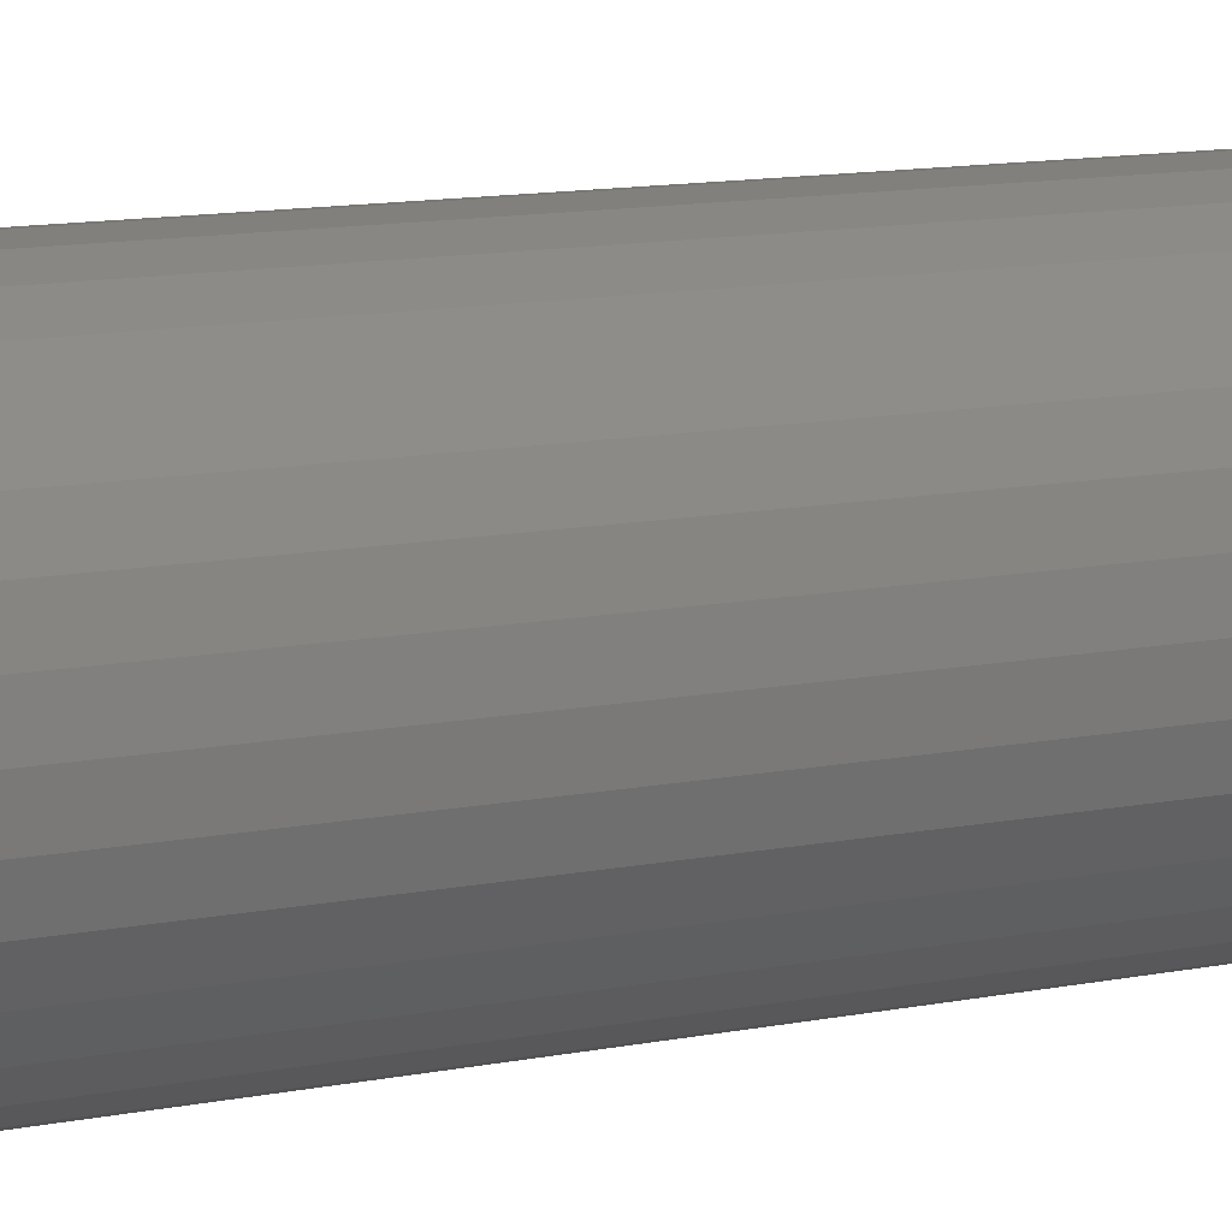
<metadata>
{"format":"stl","ext":"stl","renderer":"f3d","projection":"perspective","resolution":1024,"background":"white","views":[{"elev":9.4,"azim":58.6,"up":"+Z"}]}
</metadata>
<code>
# stl→obj: 384 verts, 764 faces
v -0.03353 0.75 0.1781
v 0.001891 0.75 0.1816
v 0.001891 0.75 0.1503
v -0.0676 0.75 0.1678
v -0.08163 0.75 0.125
v -0.1265 0.75 0.1284
v -0.05564 0.75 0.1389
v -0.1044 0.75 0.1063
v -0.1491 0.75 0.1009
v -0.1044 0.75 -0.1063
v -0.08163 0.75 -0.125
v -0.1265 0.75 -0.1284
v -0.05564 0.75 -0.1389
v -0.09899 0.75 -0.151
v -0.02744 0.75 -0.1474
v 0.03732 0.75 0.1781
v 0.07138 0.75 0.1678
v 0.1028 0.75 0.151
v 0.03122 0.75 0.1474
v 0.05942 0.75 0.1389
v 0.1303 0.75 0.1284
v 0.08541 0.75 0.125
v 0.1082 0.75 0.1063
v 0.1082 0.75 -0.1063
v 0.1529 0.75 -0.1009
v 0.1303 0.75 -0.1284
v 0.08541 0.75 -0.125
v 0.05942 0.75 -0.1389
v 0.1028 0.75 -0.151
v 0.03122 0.75 -0.1474
v -0.09899 0.75 0.151
v -0.02744 0.75 0.1474
v 0.001891 0.75 -0.1503
v 0.07138 0.75 -0.1678
v 0.03732 0.75 -0.1781
v 0.001891 0.75 -0.1816
v -0.03353 0.75 -0.1781
v -0.0676 0.75 -0.1678
v -0.1231 0.75 0.08352
v -0.137 0.75 0.05753
v -0.1659 0.75 0.06949
v -0.1455 0.75 0.02933
v -0.1762 0.75 0.03542
v -0.1484 0.75 1.65e-17
v -0.1797 0.75 2.224e-17
v -0.1455 0.75 -0.02933
v -0.1762 0.75 -0.03542
v -0.137 0.75 -0.05753
v -0.1659 0.75 -0.06949
v -0.1231 0.75 -0.08352
v -0.1491 0.75 -0.1009
v 0.1269 0.75 -0.08352
v 0.1408 0.75 -0.05753
v 0.1696 0.75 -0.06949
v 0.1493 0.75 -0.02933
v 0.18 0.75 -0.03542
v 0.1522 0.75 -2.032e-17
v 0.1835 0.75 -2.224e-17
v 0.1493 0.75 0.02933
v 0.18 0.75 0.03542
v 0.1408 0.75 0.05753
v 0.1696 0.75 0.06949
v 0.1269 0.75 0.08352
v 0.1529 0.75 0.1009
v 0.03122 -0.7188 -0.1474
v 0.05942 -0.7188 -0.1389
v 0.08541 -0.7188 -0.125
v 0.1082 -0.7188 -0.1063
v 0.1269 -0.7188 -0.08352
v 0.1408 -0.7188 -0.05753
v 0.1493 -0.7188 -0.02933
v 0.1522 -0.7188 -2.032e-17
v 0.001891 -0.7188 -0.1503
v -0.02744 -0.7188 -0.1474
v -0.05564 -0.7188 -0.1389
v -0.08163 -0.7188 -0.125
v -0.1044 -0.7188 -0.1063
v -0.1231 -0.7188 -0.08352
v -0.137 -0.7188 -0.05753
v -0.1455 -0.7188 -0.02933
v -0.1484 -0.7188 1.65e-17
v -0.02744 -0.7188 0.1474
v -0.05564 -0.7188 0.1389
v -0.08163 -0.7188 0.125
v -0.1044 -0.7188 0.1063
v -0.1231 -0.7188 0.08352
v -0.137 -0.7188 0.05753
v -0.1455 -0.7188 0.02933
v 0.001891 -0.7188 0.1503
v 0.03122 -0.7188 0.1474
v 0.05942 -0.7188 0.1389
v 0.08541 -0.7188 0.125
v 0.1082 -0.7188 0.1063
v 0.1269 -0.7188 0.08352
v 0.1408 -0.7188 0.05753
v 0.1493 -0.7188 0.02933
v -0.03201 -0.75 0.1704
v 0.03579 -0.75 0.1704
v 0.001891 -0.75 0.1738
v -0.06461 -0.75 0.1605
v 0.06839 -0.75 0.1605
v 0.06839 -0.75 -0.1605
v -0.03201 -0.75 -0.1704
v 0.03579 -0.75 -0.1704
v 0.001891 -0.75 -0.1738
v 0.09843 -0.75 0.1445
v -0.09465 -0.75 0.1445
v 0.1248 -0.75 0.1229
v -0.121 -0.75 0.1229
v 0.1464 -0.75 0.09654
v -0.1426 -0.75 0.09654
v 0.1624 -0.75 0.0665
v -0.1586 -0.75 0.0665
v 0.1723 -0.75 0.0339
v -0.1685 -0.75 0.0339
v 0.1757 -0.75 -6.216e-17
v -0.1719 -0.75 -5.421e-17
v 0.1723 -0.75 -0.0339
v -0.1685 -0.75 -0.0339
v 0.1624 -0.75 -0.0665
v -0.1586 -0.75 -0.0665
v 0.1464 -0.75 -0.09654
v -0.1426 -0.75 -0.09654
v 0.1248 -0.75 -0.1229
v -0.121 -0.75 -0.1229
v 0.09843 -0.75 -0.1445
v -0.09465 -0.75 -0.1445
v -0.06461 -0.75 -0.1605
v 0.1835 -0.7422 -2.28e-16
v 0.18 -0.7422 -0.03542
v 0.1696 -0.7422 -0.06949
v 0.1529 -0.7422 -0.1009
v 0.1303 -0.7422 -0.1284
v 0.1028 -0.7422 -0.151
v 0.07138 -0.7422 -0.1678
v 0.03732 -0.7422 -0.1781
v 0.001891 -0.7422 -0.1816
v -0.03353 -0.7422 -0.1781
v -0.0676 -0.7422 -0.1678
v -0.09899 -0.7422 -0.151
v -0.1265 -0.7422 -0.1284
v -0.1491 -0.7422 -0.1009
v -0.1659 -0.7422 -0.06949
v -0.1762 -0.7422 -0.03542
v -0.1797 -0.7422 2.224e-17
v -0.1762 -0.7422 0.03542
v -0.1659 -0.7422 0.06949
v -0.1491 -0.7422 0.1009
v -0.1265 -0.7422 0.1284
v -0.09899 -0.7422 0.151
v -0.0676 -0.7422 0.1678
v -0.03353 -0.7422 0.1781
v 0.001891 -0.7422 0.1816
v 0.03732 -0.7422 0.1781
v 0.07138 -0.7422 0.1678
v 0.1028 -0.7422 0.151
v 0.1303 -0.7422 0.1284
v 0.1529 -0.7422 0.1009
v 0.1696 -0.7422 0.06949
v 0.18 -0.7422 0.03542
v 0.1772 -0.7498 -1.388e-17
v 0.1738 -0.7498 -0.0342
v 0.1786 -0.7494 -1.388e-17
v 0.1753 -0.7494 -0.03448
v 0.18 -0.7487 -1.388e-17
v 0.1766 -0.7487 -0.03475
v 0.1812 -0.7477 -1.388e-17
v 0.1777 -0.7477 -0.03498
v 0.1822 -0.7465 -1.388e-17
v 0.1787 -0.7465 -0.03517
v 0.1829 -0.7452 -1.388e-17
v 0.1794 -0.7452 -0.03531
v 0.1833 -0.7437 -1.388e-17
v 0.1798 -0.7437 -0.0354
v -0.17 -0.7498 -0.0342
v -0.1734 -0.7498 0
v -0.1715 -0.7494 -0.03448
v -0.1749 -0.7494 0
v -0.1728 -0.7487 -0.03475
v -0.1762 -0.7487 0
v -0.174 -0.7477 -0.03498
v -0.1774 -0.7477 0
v -0.1749 -0.7465 -0.03517
v -0.1784 -0.7465 0
v -0.1756 -0.7452 -0.03531
v -0.1791 -0.7452 0
v -0.1761 -0.7437 -0.0354
v -0.1795 -0.7437 0
v -0.1601 -0.7498 -0.06708
v -0.1614 -0.7494 -0.06764
v -0.1627 -0.7487 -0.06816
v -0.1638 -0.7477 -0.06861
v -0.1646 -0.7465 -0.06898
v -0.1653 -0.7452 -0.06926
v -0.1657 -0.7437 -0.06943
v -0.1439 -0.7498 -0.09739
v -0.1451 -0.7494 -0.0982
v -0.1462 -0.7487 -0.09895
v -0.1472 -0.7477 -0.09961
v -0.148 -0.7465 -0.1001
v -0.1486 -0.7452 -0.1005
v -0.149 -0.7437 -0.1008
v -0.1221 -0.7498 -0.1239
v -0.1231 -0.7494 -0.125
v -0.124 -0.7487 -0.1259
v -0.1249 -0.7477 -0.1268
v -0.1256 -0.7465 -0.1275
v -0.1261 -0.7452 -0.128
v -0.1264 -0.7437 -0.1283
v -0.09549 -0.7498 -0.1457
v -0.09631 -0.7494 -0.147
v -0.09706 -0.7487 -0.1481
v -0.09772 -0.7477 -0.1491
v -0.09826 -0.7465 -0.1499
v -0.09866 -0.7452 -0.1505
v -0.09891 -0.7437 -0.1509
v -0.06519 -0.7498 -0.1619
v -0.06575 -0.7494 -0.1633
v -0.06627 -0.7487 -0.1645
v -0.06672 -0.7477 -0.1656
v -0.06709 -0.7465 -0.1665
v -0.06737 -0.7452 -0.1672
v -0.06754 -0.7437 -0.1676
v -0.03231 -0.7498 -0.1719
v -0.03259 -0.7494 -0.1734
v -0.03286 -0.7487 -0.1747
v -0.03309 -0.7477 -0.1758
v -0.03328 -0.7465 -0.1768
v -0.03342 -0.7452 -0.1775
v -0.0335 -0.7437 -0.1779
v 0.001891 -0.7498 -0.1753
v 0.001891 -0.7494 -0.1768
v 0.001891 -0.7487 -0.1781
v 0.001891 -0.7477 -0.1793
v 0.001891 -0.7465 -0.1803
v 0.001891 -0.7452 -0.181
v 0.001891 -0.7437 -0.1814
v 0.03609 -0.7498 -0.1719
v 0.03637 -0.7494 -0.1734
v 0.03664 -0.7487 -0.1747
v 0.03687 -0.7477 -0.1758
v 0.03706 -0.7465 -0.1768
v 0.0372 -0.7452 -0.1775
v 0.03729 -0.7437 -0.1779
v 0.06897 -0.7498 -0.1619
v 0.06953 -0.7494 -0.1633
v 0.07005 -0.7487 -0.1645
v 0.0705 -0.7477 -0.1656
v 0.07087 -0.7465 -0.1665
v 0.07115 -0.7452 -0.1672
v 0.07132 -0.7437 -0.1676
v 0.09928 -0.7498 -0.1457
v 0.1001 -0.7494 -0.147
v 0.1008 -0.7487 -0.1481
v 0.1015 -0.7477 -0.1491
v 0.102 -0.7465 -0.1499
v 0.1024 -0.7452 -0.1505
v 0.1027 -0.7437 -0.1509
v 0.1258 -0.7498 -0.1239
v 0.1269 -0.7494 -0.125
v 0.1278 -0.7487 -0.1259
v 0.1287 -0.7477 -0.1268
v 0.1294 -0.7465 -0.1275
v 0.1299 -0.7452 -0.128
v 0.1302 -0.7437 -0.1283
v 0.1476 -0.7498 -0.09739
v 0.1489 -0.7494 -0.0982
v 0.15 -0.7487 -0.09895
v 0.151 -0.7477 -0.09961
v 0.1518 -0.7465 -0.1001
v 0.1524 -0.7452 -0.1005
v 0.1527 -0.7437 -0.1008
v 0.1638 -0.7498 -0.06708
v 0.1652 -0.7494 -0.06764
v 0.1664 -0.7487 -0.06816
v 0.1675 -0.7477 -0.06861
v 0.1684 -0.7465 -0.06898
v 0.1691 -0.7452 -0.06926
v 0.1695 -0.7437 -0.06943
v -0.17 -0.7498 0.0342
v -0.1715 -0.7494 0.03448
v -0.1728 -0.7487 0.03475
v -0.174 -0.7477 0.03498
v -0.1749 -0.7465 0.03517
v -0.1756 -0.7452 0.03531
v -0.1761 -0.7437 0.0354
v 0.1738 -0.7498 0.0342
v 0.1753 -0.7494 0.03448
v 0.1766 -0.7487 0.03475
v 0.1777 -0.7477 0.03498
v 0.1787 -0.7465 0.03517
v 0.1794 -0.7452 0.03531
v 0.1798 -0.7437 0.0354
v 0.1638 -0.7498 0.06708
v 0.1652 -0.7494 0.06764
v 0.1664 -0.7487 0.06816
v 0.1675 -0.7477 0.06861
v 0.1684 -0.7465 0.06898
v 0.1691 -0.7452 0.06926
v 0.1695 -0.7437 0.06943
v 0.1476 -0.7498 0.09739
v 0.1489 -0.7494 0.0982
v 0.15 -0.7487 0.09895
v 0.151 -0.7477 0.09961
v 0.1518 -0.7465 0.1001
v 0.1524 -0.7452 0.1005
v 0.1527 -0.7437 0.1008
v 0.1258 -0.7498 0.1239
v 0.1269 -0.7494 0.125
v 0.1278 -0.7487 0.1259
v 0.1287 -0.7477 0.1268
v 0.1294 -0.7465 0.1275
v 0.1299 -0.7452 0.128
v 0.1302 -0.7437 0.1283
v 0.09928 -0.7498 0.1457
v 0.1001 -0.7494 0.147
v 0.1008 -0.7487 0.1481
v 0.1015 -0.7477 0.1491
v 0.102 -0.7465 0.1499
v 0.1024 -0.7452 0.1505
v 0.1027 -0.7437 0.1509
v 0.06897 -0.7498 0.1619
v 0.06953 -0.7494 0.1633
v 0.07005 -0.7487 0.1645
v 0.0705 -0.7477 0.1656
v 0.07087 -0.7465 0.1665
v 0.07115 -0.7452 0.1672
v 0.07132 -0.7437 0.1676
v 0.03609 -0.7498 0.1719
v 0.03637 -0.7494 0.1734
v 0.03664 -0.7487 0.1747
v 0.03687 -0.7477 0.1758
v 0.03706 -0.7465 0.1768
v 0.0372 -0.7452 0.1775
v 0.03729 -0.7437 0.1779
v 0.001891 -0.7498 0.1753
v 0.001891 -0.7494 0.1768
v 0.001891 -0.7487 0.1781
v 0.001891 -0.7477 0.1793
v 0.001891 -0.7465 0.1803
v 0.001891 -0.7452 0.181
v 0.001891 -0.7437 0.1814
v -0.03231 -0.7498 0.1719
v -0.03259 -0.7494 0.1734
v -0.03286 -0.7487 0.1747
v -0.03309 -0.7477 0.1758
v -0.03328 -0.7465 0.1768
v -0.03342 -0.7452 0.1775
v -0.0335 -0.7437 0.1779
v -0.06519 -0.7498 0.1619
v -0.06575 -0.7494 0.1633
v -0.06627 -0.7487 0.1645
v -0.06672 -0.7477 0.1656
v -0.06709 -0.7465 0.1665
v -0.06737 -0.7452 0.1672
v -0.06754 -0.7437 0.1676
v -0.09549 -0.7498 0.1457
v -0.09631 -0.7494 0.147
v -0.09706 -0.7487 0.1481
v -0.09772 -0.7477 0.1491
v -0.09826 -0.7465 0.1499
v -0.09866 -0.7452 0.1505
v -0.09891 -0.7437 0.1509
v -0.1221 -0.7498 0.1239
v -0.1231 -0.7494 0.125
v -0.124 -0.7487 0.1259
v -0.1249 -0.7477 0.1268
v -0.1256 -0.7465 0.1275
v -0.1261 -0.7452 0.128
v -0.1264 -0.7437 0.1283
v -0.1439 -0.7498 0.09739
v -0.1451 -0.7494 0.0982
v -0.1462 -0.7487 0.09895
v -0.1472 -0.7477 0.09961
v -0.148 -0.7465 0.1001
v -0.1486 -0.7452 0.1005
v -0.149 -0.7437 0.1008
v -0.1601 -0.7498 0.06708
v -0.1614 -0.7494 0.06764
v -0.1627 -0.7487 0.06816
v -0.1638 -0.7477 0.06861
v -0.1646 -0.7465 0.06898
v -0.1653 -0.7452 0.06926
v -0.1657 -0.7437 0.06943
f 1 2 3
f 4 1 3
f 5 6 7
f 6 5 8
f 8 9 6
f 10 11 12
f 12 11 13
f 13 14 12
f 14 13 15
f 3 2 16
f 3 16 17
f 18 3 17
f 19 3 18
f 20 19 18
f 21 20 18
f 21 22 20
f 23 22 21
f 24 25 26
f 27 24 26
f 28 27 26
f 29 28 26
f 30 28 29
f 31 4 3
f 31 3 32
f 31 32 7
f 31 7 6
f 33 30 29
f 33 29 34
f 33 34 35
f 33 35 36
f 33 36 37
f 33 37 38
f 33 38 14
f 33 14 15
f 8 39 9
f 9 39 40
f 9 40 41
f 41 40 42
f 41 42 43
f 43 42 44
f 43 44 45
f 45 44 46
f 45 46 47
f 47 46 48
f 47 48 49
f 49 48 50
f 49 50 51
f 51 50 10
f 51 10 12
f 24 52 25
f 25 52 53
f 25 53 54
f 54 53 55
f 54 55 56
f 56 55 57
f 56 57 58
f 58 57 59
f 58 59 60
f 60 59 61
f 60 61 62
f 62 61 63
f 62 63 64
f 64 63 23
f 64 23 21
f 33 65 30
f 30 65 66
f 30 66 28
f 28 66 67
f 28 67 27
f 27 67 68
f 27 68 24
f 24 68 69
f 24 69 52
f 52 69 70
f 52 70 53
f 53 70 71
f 53 71 55
f 55 71 72
f 55 72 57
f 65 33 73
f 73 33 15
f 73 15 74
f 74 15 13
f 74 13 75
f 75 13 11
f 75 11 76
f 76 11 10
f 76 10 77
f 77 10 50
f 77 50 78
f 78 50 48
f 78 48 79
f 79 48 46
f 79 46 80
f 80 46 44
f 80 44 81
f 3 82 32
f 32 82 83
f 32 83 7
f 7 83 84
f 7 84 5
f 5 84 85
f 5 85 8
f 8 85 86
f 8 86 39
f 39 86 87
f 39 87 40
f 40 87 88
f 40 88 42
f 42 88 81
f 42 81 44
f 82 3 89
f 89 3 19
f 89 19 90
f 90 19 20
f 90 20 91
f 91 20 22
f 91 22 92
f 92 22 23
f 92 23 93
f 93 23 63
f 93 63 94
f 94 63 61
f 94 61 95
f 95 61 59
f 95 59 96
f 96 59 57
f 96 57 72
f 71 96 72
f 95 96 71
f 70 95 71
f 80 88 79
f 88 80 81
f 88 87 79
f 79 87 86
f 79 86 78
f 78 86 85
f 78 85 77
f 77 85 84
f 77 84 76
f 76 84 83
f 76 83 75
f 75 83 82
f 75 82 74
f 74 82 89
f 74 89 73
f 73 89 90
f 73 90 65
f 65 90 91
f 65 91 66
f 66 91 92
f 66 92 67
f 67 92 93
f 67 93 68
f 68 93 94
f 68 94 69
f 69 94 95
f 69 95 70
f 97 98 99
f 98 97 100
f 98 100 101
f 102 103 104
f 104 103 105
f 101 100 106
f 106 100 107
f 106 107 108
f 108 107 109
f 108 109 110
f 110 109 111
f 110 111 112
f 112 111 113
f 112 113 114
f 114 113 115
f 114 115 116
f 116 115 117
f 116 117 118
f 118 117 119
f 118 119 120
f 120 119 121
f 120 121 122
f 122 121 123
f 122 123 124
f 124 123 125
f 124 125 126
f 126 125 127
f 126 127 102
f 102 127 128
f 102 128 103
f 58 129 56
f 56 129 130
f 56 130 54
f 54 130 131
f 54 131 25
f 25 131 132
f 25 132 26
f 26 132 133
f 26 133 29
f 29 133 134
f 29 134 34
f 34 134 135
f 34 135 35
f 35 135 136
f 35 136 36
f 36 136 137
f 36 137 37
f 37 137 138
f 37 138 38
f 38 138 139
f 38 139 14
f 14 139 140
f 14 140 12
f 12 140 141
f 12 141 51
f 51 141 142
f 51 142 49
f 49 142 143
f 49 143 47
f 47 143 144
f 47 144 45
f 45 144 145
f 45 145 43
f 43 145 146
f 43 146 41
f 41 146 147
f 41 147 9
f 9 147 148
f 9 148 6
f 6 148 149
f 6 149 31
f 31 149 150
f 31 150 4
f 4 150 151
f 4 151 1
f 1 151 152
f 1 152 2
f 2 152 153
f 2 153 16
f 16 153 154
f 16 154 17
f 17 154 155
f 17 155 18
f 18 155 156
f 18 156 21
f 21 156 157
f 21 157 64
f 64 157 158
f 64 158 62
f 62 158 159
f 62 159 60
f 60 159 160
f 60 160 58
f 58 160 129
f 116 118 161
f 161 118 162
f 161 162 163
f 163 162 164
f 163 164 165
f 165 164 166
f 165 166 167
f 167 166 168
f 167 168 169
f 169 168 170
f 169 170 171
f 171 170 172
f 171 172 173
f 173 172 174
f 173 174 129
f 129 174 130
f 119 117 175
f 175 117 176
f 175 176 177
f 177 176 178
f 177 178 179
f 179 178 180
f 179 180 181
f 181 180 182
f 181 182 183
f 183 182 184
f 183 184 185
f 185 184 186
f 185 186 187
f 187 186 188
f 187 188 144
f 144 188 145
f 121 119 189
f 189 119 175
f 189 175 190
f 190 175 177
f 190 177 191
f 191 177 179
f 191 179 192
f 192 179 181
f 192 181 193
f 193 181 183
f 193 183 194
f 194 183 185
f 194 185 195
f 195 185 187
f 195 187 143
f 143 187 144
f 123 121 196
f 196 121 189
f 196 189 197
f 197 189 190
f 197 190 198
f 198 190 191
f 198 191 199
f 199 191 192
f 199 192 200
f 200 192 193
f 200 193 201
f 201 193 194
f 201 194 202
f 202 194 195
f 202 195 142
f 142 195 143
f 125 123 203
f 203 123 196
f 203 196 204
f 204 196 197
f 204 197 205
f 205 197 198
f 205 198 206
f 206 198 199
f 206 199 207
f 207 199 200
f 207 200 208
f 208 200 201
f 208 201 209
f 209 201 202
f 209 202 141
f 141 202 142
f 127 125 210
f 210 125 203
f 210 203 211
f 211 203 204
f 211 204 212
f 212 204 205
f 212 205 213
f 213 205 206
f 213 206 214
f 214 206 207
f 214 207 215
f 215 207 208
f 215 208 216
f 216 208 209
f 216 209 140
f 140 209 141
f 128 127 217
f 217 127 210
f 217 210 218
f 218 210 211
f 218 211 219
f 219 211 212
f 219 212 220
f 220 212 213
f 220 213 221
f 221 213 214
f 221 214 222
f 222 214 215
f 222 215 223
f 223 215 216
f 223 216 139
f 139 216 140
f 103 128 224
f 224 128 217
f 224 217 225
f 225 217 218
f 225 218 226
f 226 218 219
f 226 219 227
f 227 219 220
f 227 220 228
f 228 220 221
f 228 221 229
f 229 221 222
f 229 222 230
f 230 222 223
f 230 223 138
f 138 223 139
f 105 103 231
f 231 103 224
f 231 224 232
f 232 224 225
f 232 225 233
f 233 225 226
f 233 226 234
f 234 226 227
f 234 227 235
f 235 227 228
f 235 228 236
f 236 228 229
f 236 229 237
f 237 229 230
f 237 230 137
f 137 230 138
f 104 105 238
f 238 105 231
f 238 231 239
f 239 231 232
f 239 232 240
f 240 232 233
f 240 233 241
f 241 233 234
f 241 234 242
f 242 234 235
f 242 235 243
f 243 235 236
f 243 236 244
f 244 236 237
f 244 237 136
f 136 237 137
f 102 104 245
f 245 104 238
f 245 238 246
f 246 238 239
f 246 239 247
f 247 239 240
f 247 240 248
f 248 240 241
f 248 241 249
f 249 241 242
f 249 242 250
f 250 242 243
f 250 243 251
f 251 243 244
f 251 244 135
f 135 244 136
f 126 102 252
f 252 102 245
f 252 245 253
f 253 245 246
f 253 246 254
f 254 246 247
f 254 247 255
f 255 247 248
f 255 248 256
f 256 248 249
f 256 249 257
f 257 249 250
f 257 250 258
f 258 250 251
f 258 251 134
f 134 251 135
f 124 126 259
f 259 126 252
f 259 252 260
f 260 252 253
f 260 253 261
f 261 253 254
f 261 254 262
f 262 254 255
f 262 255 263
f 263 255 256
f 263 256 264
f 264 256 257
f 264 257 265
f 265 257 258
f 265 258 133
f 133 258 134
f 122 124 266
f 266 124 259
f 266 259 267
f 267 259 260
f 267 260 268
f 268 260 261
f 268 261 269
f 269 261 262
f 269 262 270
f 270 262 263
f 270 263 271
f 271 263 264
f 271 264 272
f 272 264 265
f 272 265 132
f 132 265 133
f 120 122 273
f 273 122 266
f 273 266 274
f 274 266 267
f 274 267 275
f 275 267 268
f 275 268 276
f 276 268 269
f 276 269 277
f 277 269 270
f 277 270 278
f 278 270 271
f 278 271 279
f 279 271 272
f 279 272 131
f 131 272 132
f 118 120 162
f 162 120 273
f 162 273 164
f 164 273 274
f 164 274 166
f 166 274 275
f 166 275 168
f 168 275 276
f 168 276 170
f 170 276 277
f 170 277 172
f 172 277 278
f 172 278 174
f 174 278 279
f 174 279 130
f 130 279 131
f 117 115 176
f 176 115 280
f 176 280 178
f 178 280 281
f 178 281 180
f 180 281 282
f 180 282 182
f 182 282 283
f 182 283 184
f 184 283 284
f 184 284 186
f 186 284 285
f 186 285 188
f 188 285 286
f 188 286 145
f 145 286 146
f 114 116 287
f 287 116 161
f 287 161 288
f 288 161 163
f 288 163 289
f 289 163 165
f 289 165 290
f 290 165 167
f 290 167 291
f 291 167 169
f 291 169 292
f 292 169 171
f 292 171 293
f 293 171 173
f 293 173 160
f 160 173 129
f 112 114 294
f 294 114 287
f 294 287 295
f 295 287 288
f 295 288 296
f 296 288 289
f 296 289 297
f 297 289 290
f 297 290 298
f 298 290 291
f 298 291 299
f 299 291 292
f 299 292 300
f 300 292 293
f 300 293 159
f 159 293 160
f 110 112 301
f 301 112 294
f 301 294 302
f 302 294 295
f 302 295 303
f 303 295 296
f 303 296 304
f 304 296 297
f 304 297 305
f 305 297 298
f 305 298 306
f 306 298 299
f 306 299 307
f 307 299 300
f 307 300 158
f 158 300 159
f 108 110 308
f 308 110 301
f 308 301 309
f 309 301 302
f 309 302 310
f 310 302 303
f 310 303 311
f 311 303 304
f 311 304 312
f 312 304 305
f 312 305 313
f 313 305 306
f 313 306 314
f 314 306 307
f 314 307 157
f 157 307 158
f 106 108 315
f 315 108 308
f 315 308 316
f 316 308 309
f 316 309 317
f 317 309 310
f 317 310 318
f 318 310 311
f 318 311 319
f 319 311 312
f 319 312 320
f 320 312 313
f 320 313 321
f 321 313 314
f 321 314 156
f 156 314 157
f 101 106 322
f 322 106 315
f 322 315 323
f 323 315 316
f 323 316 324
f 324 316 317
f 324 317 325
f 325 317 318
f 325 318 326
f 326 318 319
f 326 319 327
f 327 319 320
f 327 320 328
f 328 320 321
f 328 321 155
f 155 321 156
f 98 101 329
f 329 101 322
f 329 322 330
f 330 322 323
f 330 323 331
f 331 323 324
f 331 324 332
f 332 324 325
f 332 325 333
f 333 325 326
f 333 326 334
f 334 326 327
f 334 327 335
f 335 327 328
f 335 328 154
f 154 328 155
f 99 98 336
f 336 98 329
f 336 329 337
f 337 329 330
f 337 330 338
f 338 330 331
f 338 331 339
f 339 331 332
f 339 332 340
f 340 332 333
f 340 333 341
f 341 333 334
f 341 334 342
f 342 334 335
f 342 335 153
f 153 335 154
f 97 99 343
f 343 99 336
f 343 336 344
f 344 336 337
f 344 337 345
f 345 337 338
f 345 338 346
f 346 338 339
f 346 339 347
f 347 339 340
f 347 340 348
f 348 340 341
f 348 341 349
f 349 341 342
f 349 342 152
f 152 342 153
f 100 97 350
f 350 97 343
f 350 343 351
f 351 343 344
f 351 344 352
f 352 344 345
f 352 345 353
f 353 345 346
f 353 346 354
f 354 346 347
f 354 347 355
f 355 347 348
f 355 348 356
f 356 348 349
f 356 349 151
f 151 349 152
f 107 100 357
f 357 100 350
f 357 350 358
f 358 350 351
f 358 351 359
f 359 351 352
f 359 352 360
f 360 352 353
f 360 353 361
f 361 353 354
f 361 354 362
f 362 354 355
f 362 355 363
f 363 355 356
f 363 356 150
f 150 356 151
f 109 107 364
f 364 107 357
f 364 357 365
f 365 357 358
f 365 358 366
f 366 358 359
f 366 359 367
f 367 359 360
f 367 360 368
f 368 360 361
f 368 361 369
f 369 361 362
f 369 362 370
f 370 362 363
f 370 363 149
f 149 363 150
f 111 109 371
f 371 109 364
f 371 364 372
f 372 364 365
f 372 365 373
f 373 365 366
f 373 366 374
f 374 366 367
f 374 367 375
f 375 367 368
f 375 368 376
f 376 368 369
f 376 369 377
f 377 369 370
f 377 370 148
f 148 370 149
f 113 111 378
f 378 111 371
f 378 371 379
f 379 371 372
f 379 372 380
f 380 372 373
f 380 373 381
f 381 373 374
f 381 374 382
f 382 374 375
f 382 375 383
f 383 375 376
f 383 376 384
f 384 376 377
f 384 377 147
f 147 377 148
f 115 113 280
f 280 113 378
f 280 378 281
f 281 378 379
f 281 379 282
f 282 379 380
f 282 380 283
f 283 380 381
f 283 381 284
f 284 381 382
f 284 382 285
f 285 382 383
f 285 383 286
f 286 383 384
f 286 384 146
f 146 384 147

</code>
